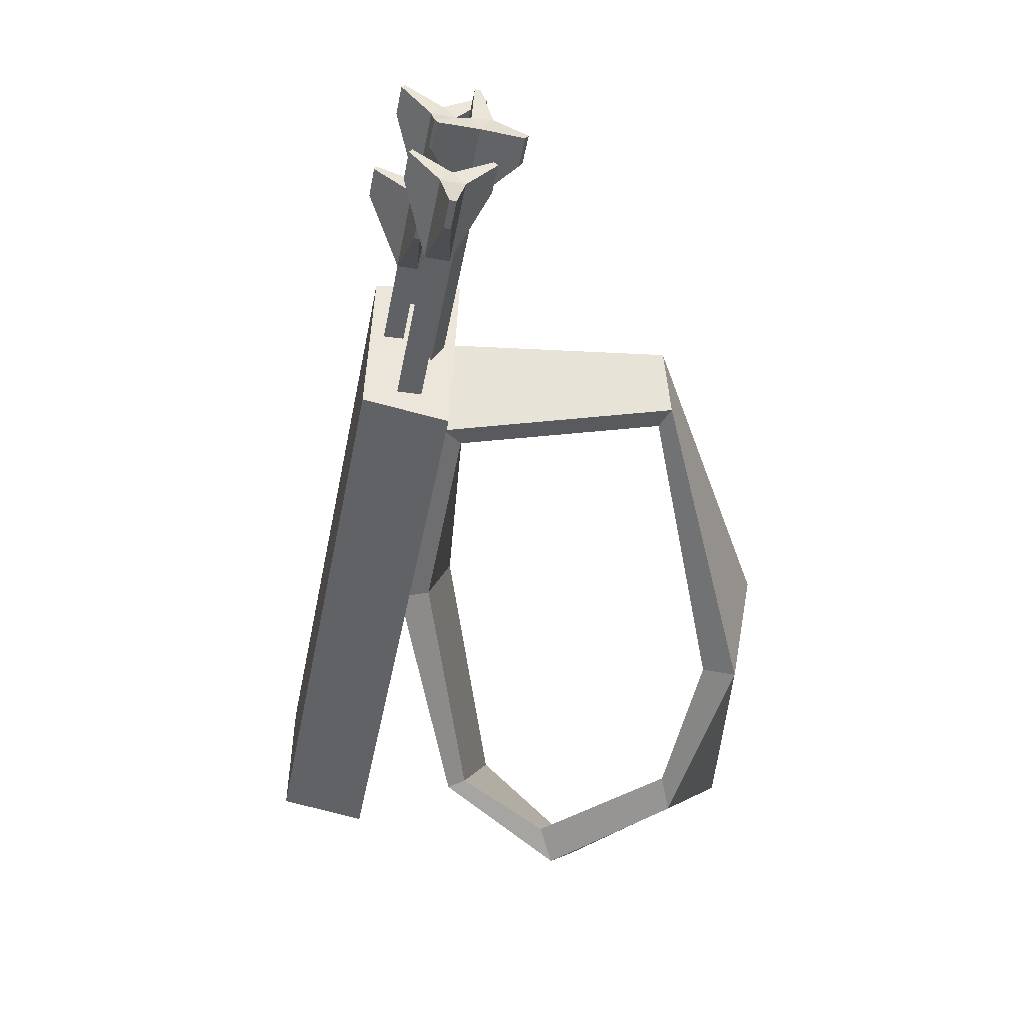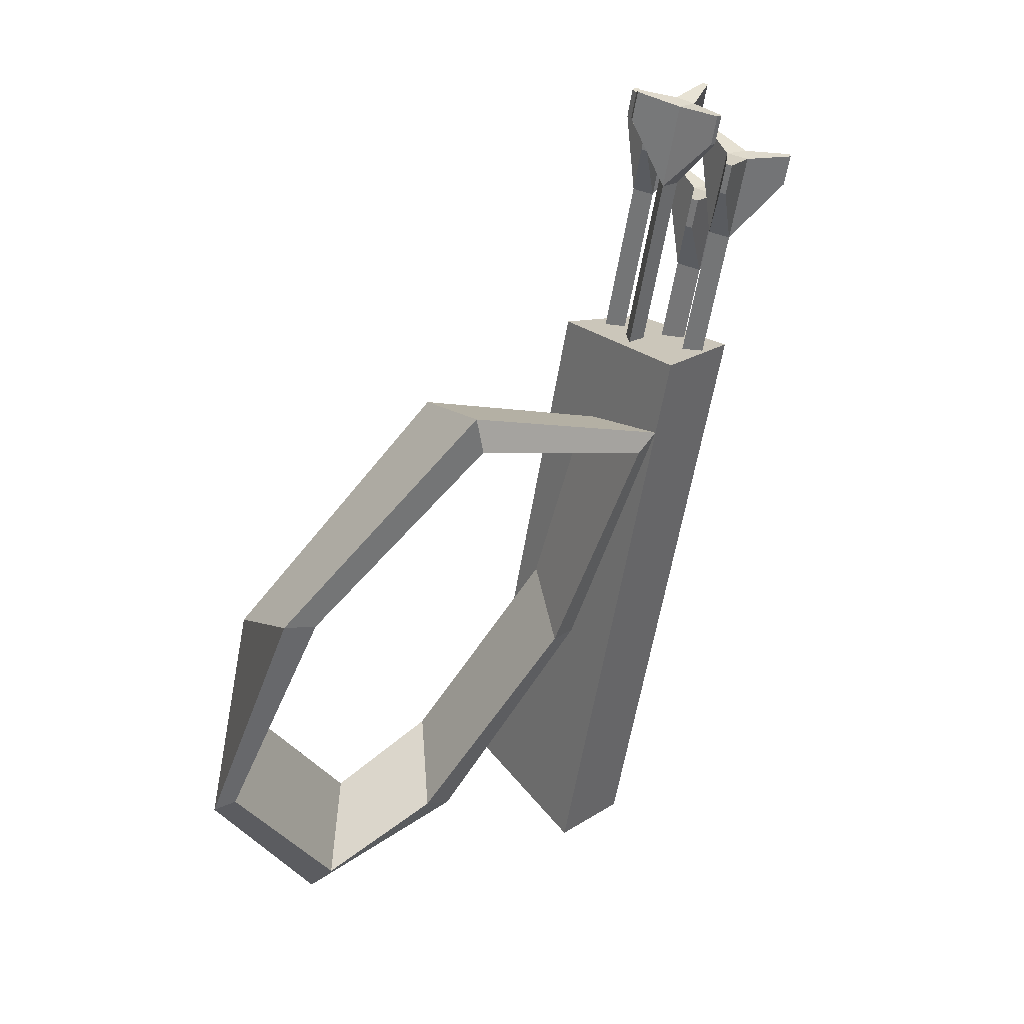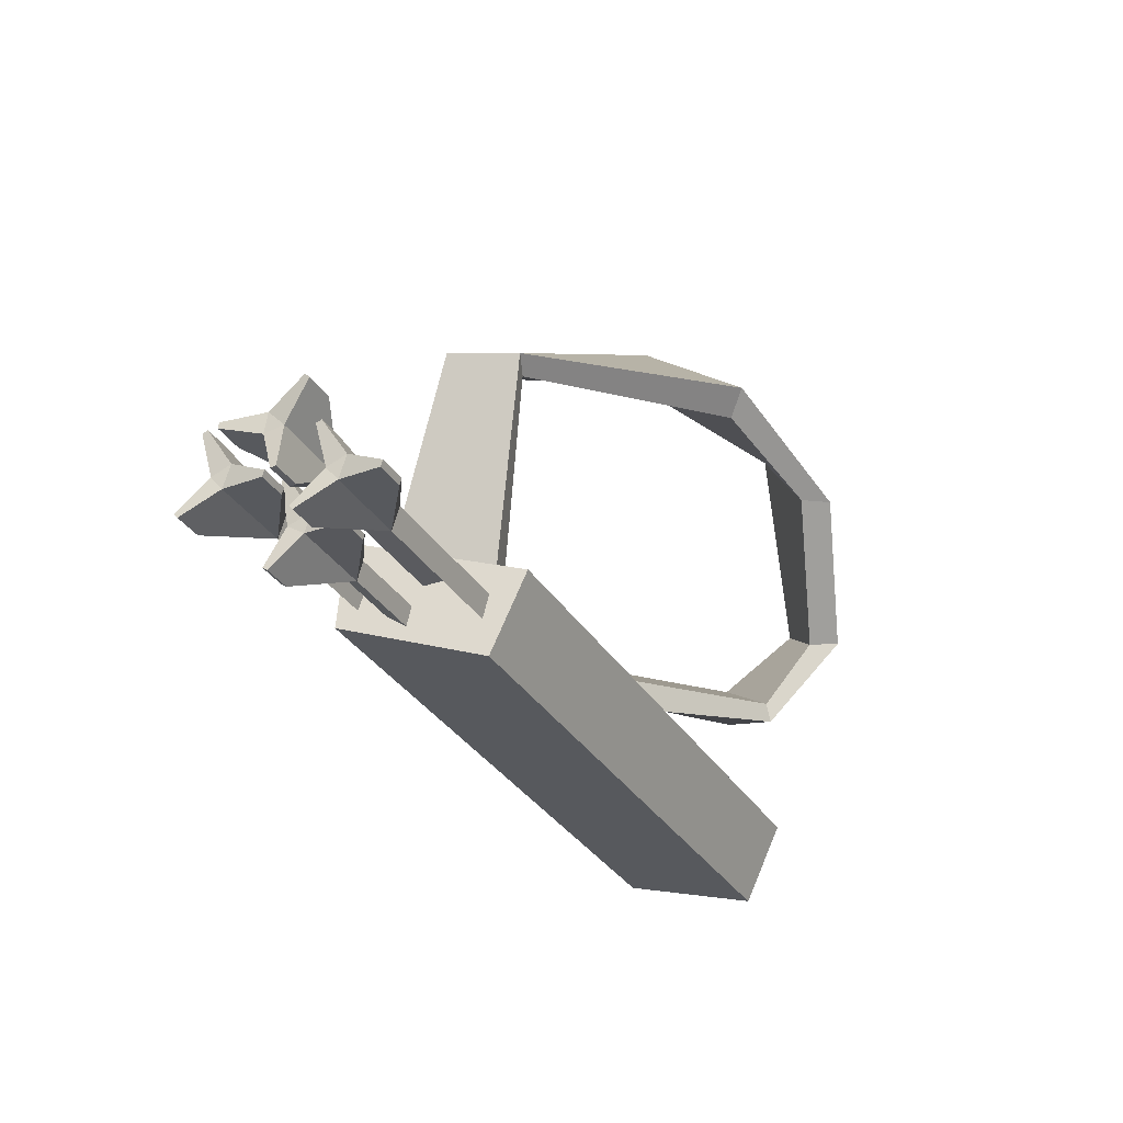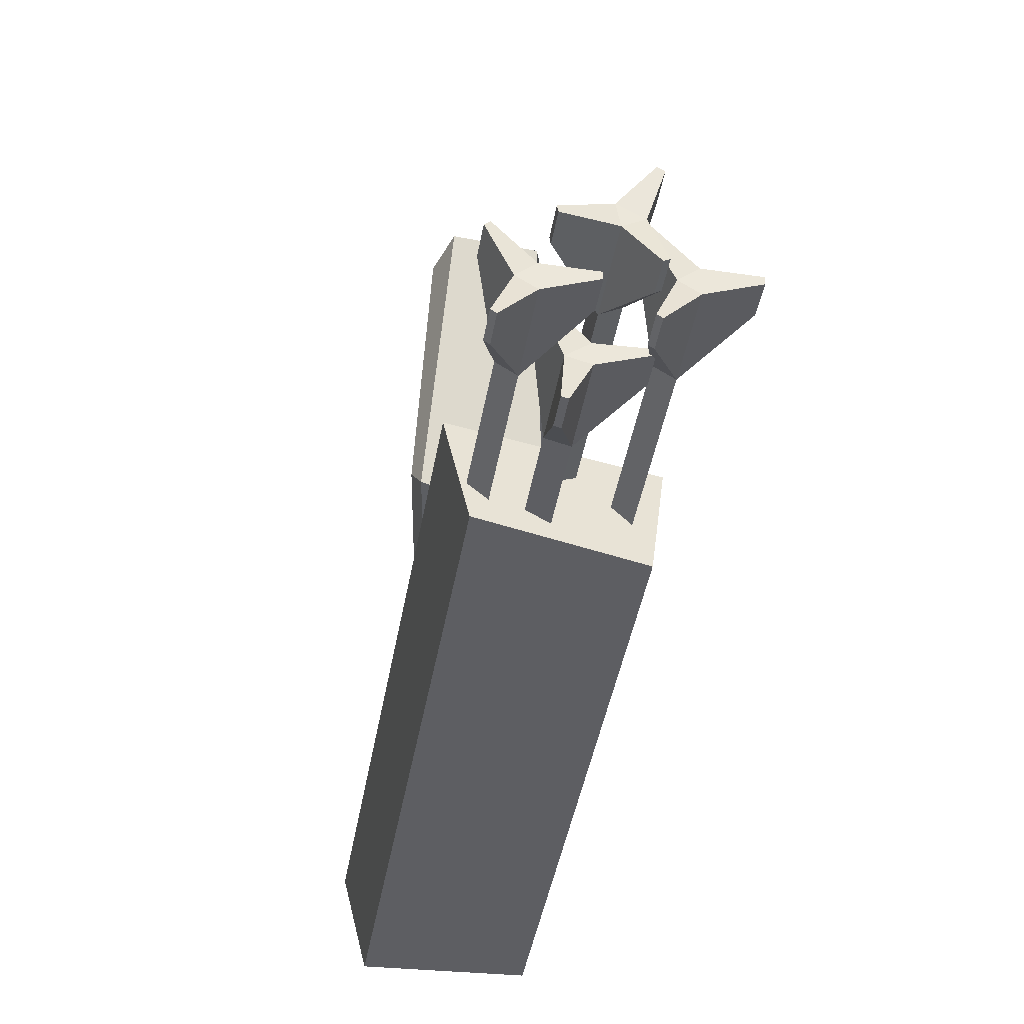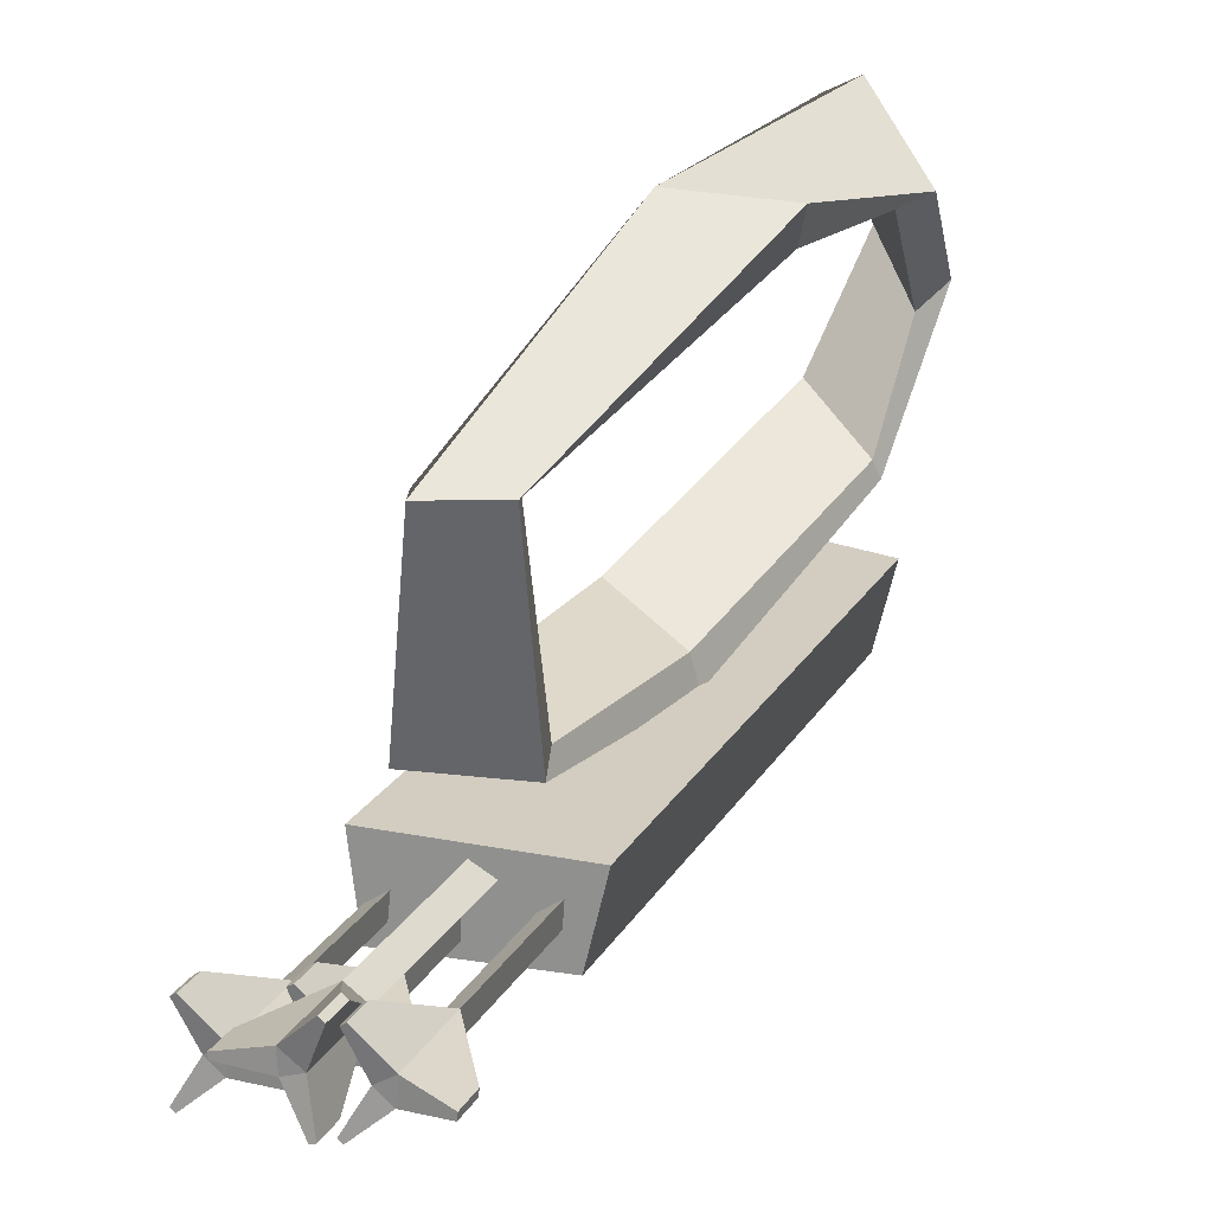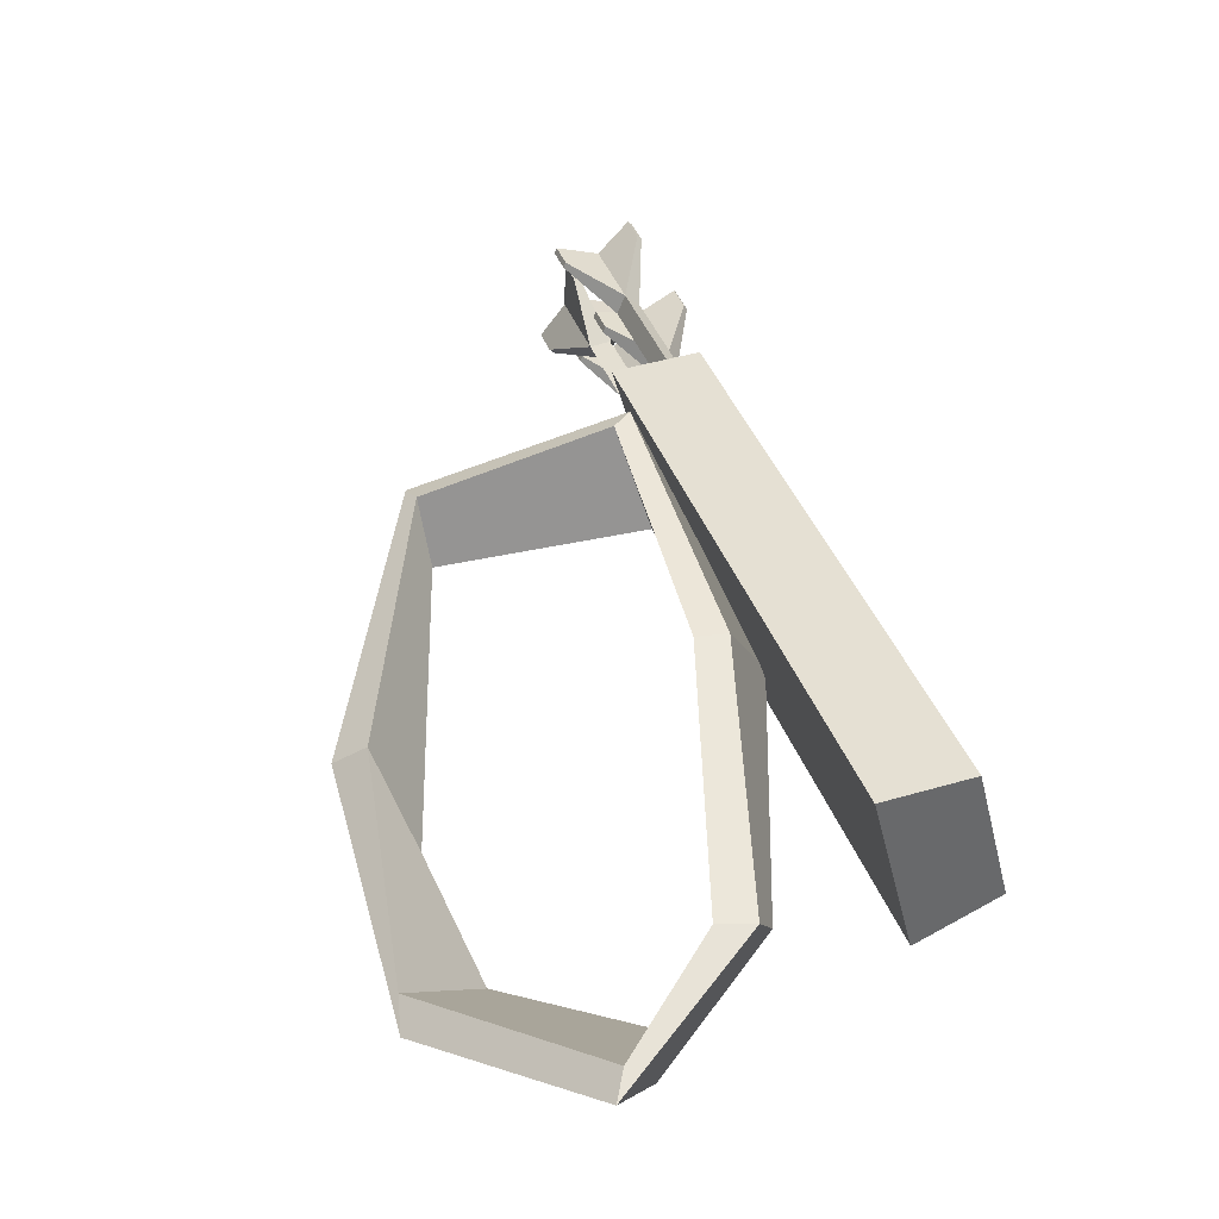
<metadata>
{"format":"obj","ext":"obj","renderer":"f3d","projection":"perspective","resolution":1024,"background":"white","views":[{"elev":69.5,"azim":-90.1,"up":"+Y"},{"elev":2.6,"azim":50.5,"up":"+Y"},{"elev":76.0,"azim":-170.2,"up":"+Y"},{"elev":-28.2,"azim":141.2,"up":"+Z"},{"elev":34.3,"azim":173.8,"up":"+Z"},{"elev":-77.7,"azim":105.3,"up":"+Y"}]}
</metadata>
<code>
v  -0.1646 1.037 0.1794
v  -0.0277 1.2 0.2002
v  -0.107 1.2 0.1862
v  -0.1967 1.096 0.1352
v  -0.1403 1.046 0.1744
v  -0.0231 1.2 0.174
v  -0.1724 1.105 0.1302
v  -0.1024 1.2 0.1601
v  0.1115 1.36 0.1217
v  0.0582 1.373 0.1265
v  0.1084 1.335 0.1127
v  0.0551 1.349 0.1175
v  -0.2017 1.037 0.0263
v  -0.2264 1.018 0.0355
v  -0.1889 0.9637 0.0458
v  -0.2057 0.95 0.055
v  0.1252 1.349 -0.0464
v  0.046 1.362 -0.0524
v  0.1206 1.334 -0.0335
v  0.0413 1.347 -0.0395
v  -0.1703 1.09 -0.0406
v  -0.1759 1.09 -0.0545
v  -0.1395 1.022 -0.0228
v  -0.1459 1.02 -0.0497
v  -0.0453 1.232 -0.0682
v  -0.0506 1.238 -0.0914
v  -0.0026 1.177 -0.0524
v  -0.0079 1.182 -0.0756
v  -0.1966 1.056 -0.1338
v  -0.1816 1.062 -0.198
v  -0.0884 1.009 -0.1974
v  -0.0829 0.9911 -0.133
v  0.021 1.44 -0.0464
v  0.1496 1.401 -0.0397
v  0.1441 1.419 -0.1041
v  0.036 1.446 -0.1107
v  -0.0363 1.198 -0.1018
v  -0.0492 1.207 -0.1108
v  -0.0368 1.202 -0.1172
v  0.1875 1.593 -0.0119
v  0.1871 1.597 -0.0273
v  0.1747 1.603 -0.0209
v  0.1556 1.541 -0.04
v  0.156 1.538 -0.0246
v  0.1432 1.547 -0.0336
v  0.2179 1.585 -0.0252
v  0.218 1.584 -0.0209
v  0.2069 1.564 -0.0254
v  0.2068 1.565 -0.0297
v  0.1721 1.616 -0.0508
v  0.1756 1.615 -0.0526
v  0.1645 1.595 -0.0571
v  0.1611 1.597 -0.0553
v  0.1684 1.604 0.0131
v  0.1648 1.607 0.0106
v  0.1537 1.587 0.0061
v  0.1573 1.584 0.0087
v  -0.0899 1.202 -0.1208
v  -0.088 1.205 -0.1387
v  -0.078 1.197 -0.1304
v  0.134 1.597 -0.0309
v  0.1459 1.592 -0.0405
v  0.1359 1.6 -0.0488
v  0.1143 1.537 -0.0532
v  0.1025 1.541 -0.0436
v  0.1043 1.544 -0.0615
v  0.1588 1.584 -0.0112
v  0.1555 1.585 -0.0085
v  0.1444 1.566 -0.0129
v  0.1477 1.564 -0.0156
v  0.1602 1.597 -0.0711
v  0.163 1.595 -0.0687
v  0.1519 1.575 -0.0732
v  0.1491 1.577 -0.0755
v  0.1089 1.618 -0.0366
v  0.1095 1.619 -0.0416
v  0.0984 1.599 -0.0461
v  0.0979 1.598 -0.0411
v  -0.0524 1.138 -0.1568
v  -0.0664 1.143 -0.1466
v  -0.0651 1.146 -0.1613
v  0.1715 1.533 -0.0669
v  0.1588 1.541 -0.0715
v  0.1575 1.538 -0.0567
v  0.1272 1.485 -0.0841
v  0.14 1.477 -0.0796
v  0.1259 1.483 -0.0694
v  0.1769 1.543 -0.0992
v  0.1804 1.54 -0.0979
v  0.1694 1.521 -0.1023
v  0.1658 1.523 -0.1036
v  0.1322 1.559 -0.0607
v  0.1325 1.56 -0.0648
v  0.1214 1.54 -0.0693
v  0.1211 1.54 -0.0652
v  0.1822 1.525 -0.0363
v  0.1783 1.527 -0.0334
v  0.1672 1.507 -0.0379
v  0.1712 1.506 -0.0407
v  -0.0139 1.163 -0.1292
v  -0.012 1.167 -0.1471
v  -0.002 1.159 -0.1388
v  0.21 1.559 -0.0393
v  0.2218 1.554 -0.0489
v  0.2119 1.562 -0.0572
v  0.1903 1.498 -0.0615
v  0.1785 1.503 -0.052
v  0.1803 1.506 -0.0698
v  0.2348 1.546 -0.0195
v  0.2315 1.547 -0.0168
v  0.2204 1.528 -0.0213
v  0.2237 1.526 -0.024
v  0.2362 1.559 -0.0794
v  0.239 1.556 -0.0771
v  0.2279 1.537 -0.0815
v  0.2251 1.539 -0.0839
v  0.1849 1.58 -0.045
v  0.1855 1.581 -0.05
v  0.1744 1.561 -0.0544
v  0.1739 1.56 -0.0494
g Quiver_belt
f 1 2 3 4
f 5 6 2 1
f 5 7 8 6
f 4 3 8 7
f 2 9 10 3
f 11 9 2 6
f 12 11 6 8
f 10 12 8 3
f 4 7 13 14
f 7 5 15 13
f 5 1 16 15
f 1 4 14 16
f 10 9 17 18
f 9 11 19 17
f 11 12 20 19
f 12 10 18 20
f 13 21 22 14
f 13 15 23 21
f 15 16 24 23
f 14 22 24 16
f 25 20 18 26
f 19 20 25 27
f 17 19 27 28
f 26 18 17 28
f 21 25 26 22
f 27 25 21 23
f 28 27 23 24
f 22 26 28 24
f 29 30 31 32
f 33 34 35 36
f 29 32 34 33
f 32 31 35 34
f 31 30 36 35
f 30 29 33 36
f 37 38 39
f 40 41 42
f 39 43 44 37
f 38 45 43 39
f 37 44 45 38
f 46 47 48 49
f 50 51 52 53
f 54 55 56 57
f 43 41 46 49
f 41 40 47 46
f 40 44 48 47
f 44 43 49 48
f 45 42 50 53
f 42 41 51 50
f 41 43 52 51
f 43 45 53 52
f 44 40 54 57
f 40 42 55 54
f 42 45 56 55
f 45 44 57 56
f 58 59 60
f 61 62 63
f 60 64 65 58
f 59 66 64 60
f 58 65 66 59
f 67 68 69 70
f 71 72 73 74
f 75 76 77 78
f 64 62 67 70
f 62 61 68 67
f 61 65 69 68
f 65 64 70 69
f 66 63 71 74
f 63 62 72 71
f 62 64 73 72
f 64 66 74 73
f 65 61 75 78
f 61 63 76 75
f 63 66 77 76
f 66 65 78 77
f 79 80 81
f 82 83 84
f 81 85 86 79
f 80 87 85 81
f 79 86 87 80
f 88 89 90 91
f 92 93 94 95
f 96 97 98 99
f 85 83 88 91
f 83 82 89 88
f 82 86 90 89
f 86 85 91 90
f 87 84 92 95
f 84 83 93 92
f 83 85 94 93
f 85 87 95 94
f 86 82 96 99
f 82 84 97 96
f 84 87 98 97
f 87 86 99 98
f 100 101 102
f 103 104 105
f 102 106 107 100
f 101 108 106 102
f 100 107 108 101
f 109 110 111 112
f 113 114 115 116
f 117 118 119 120
f 106 104 109 112
f 104 103 110 109
f 103 107 111 110
f 107 106 112 111
f 108 105 113 116
f 105 104 114 113
f 104 106 115 114
f 106 108 116 115
f 107 103 117 120
f 103 105 118 117
f 105 108 119 118
f 108 107 120 119

</code>
